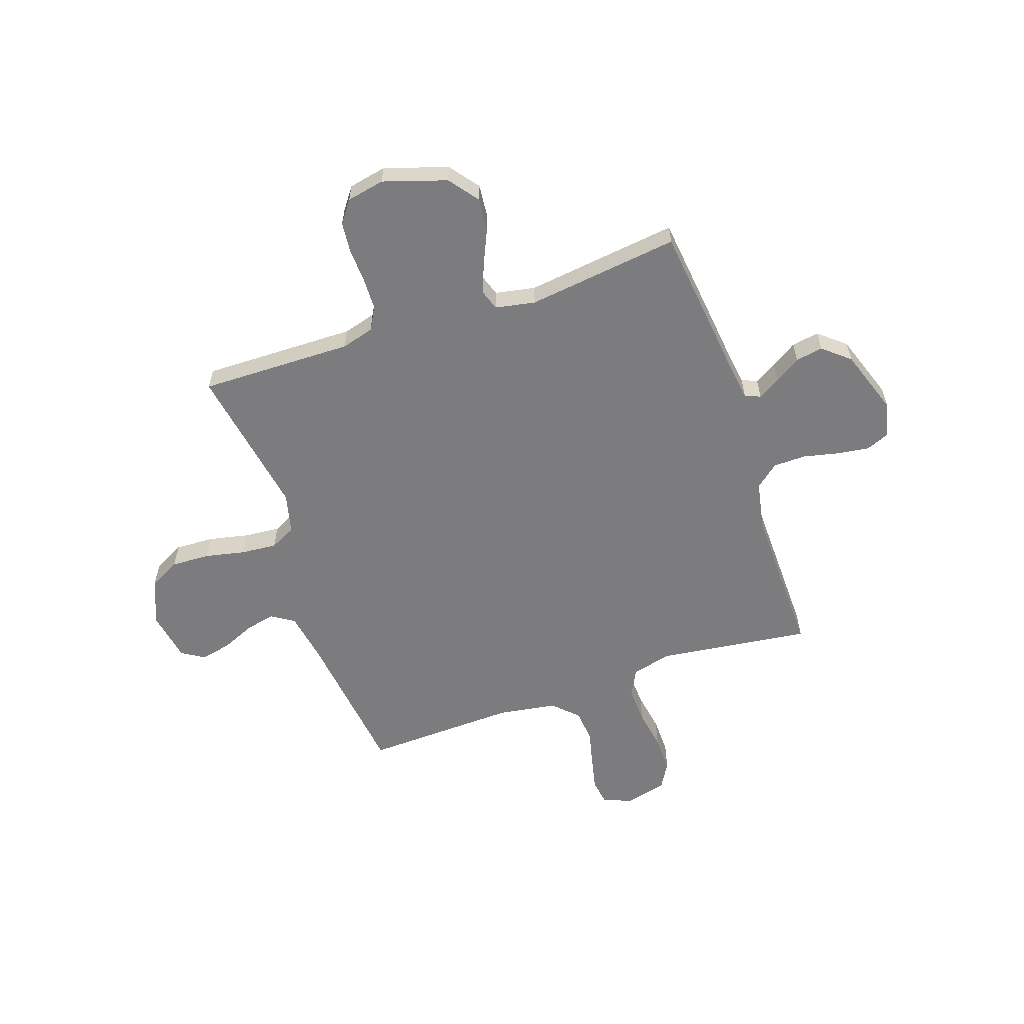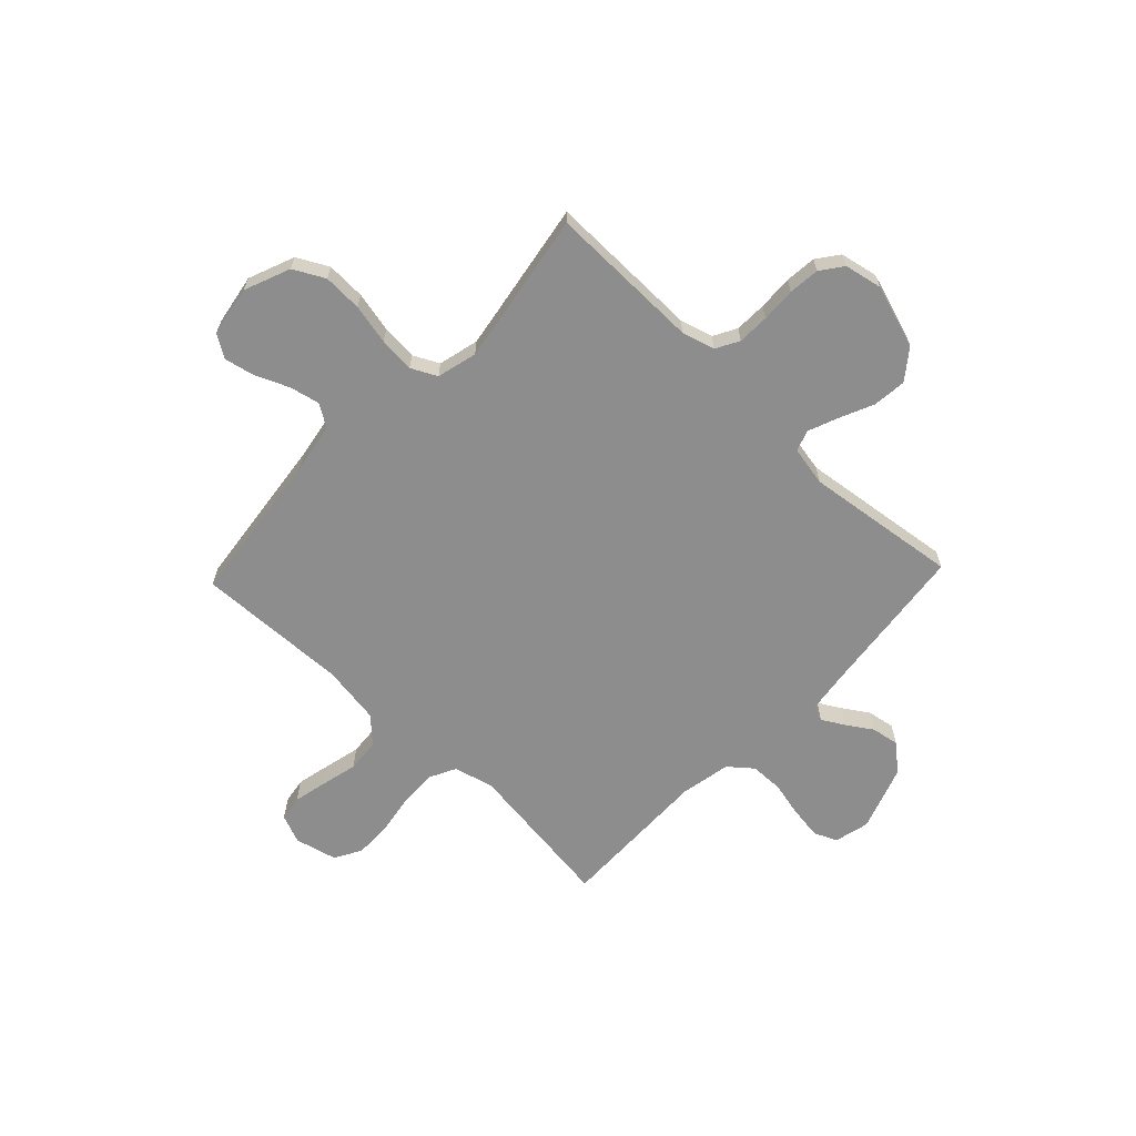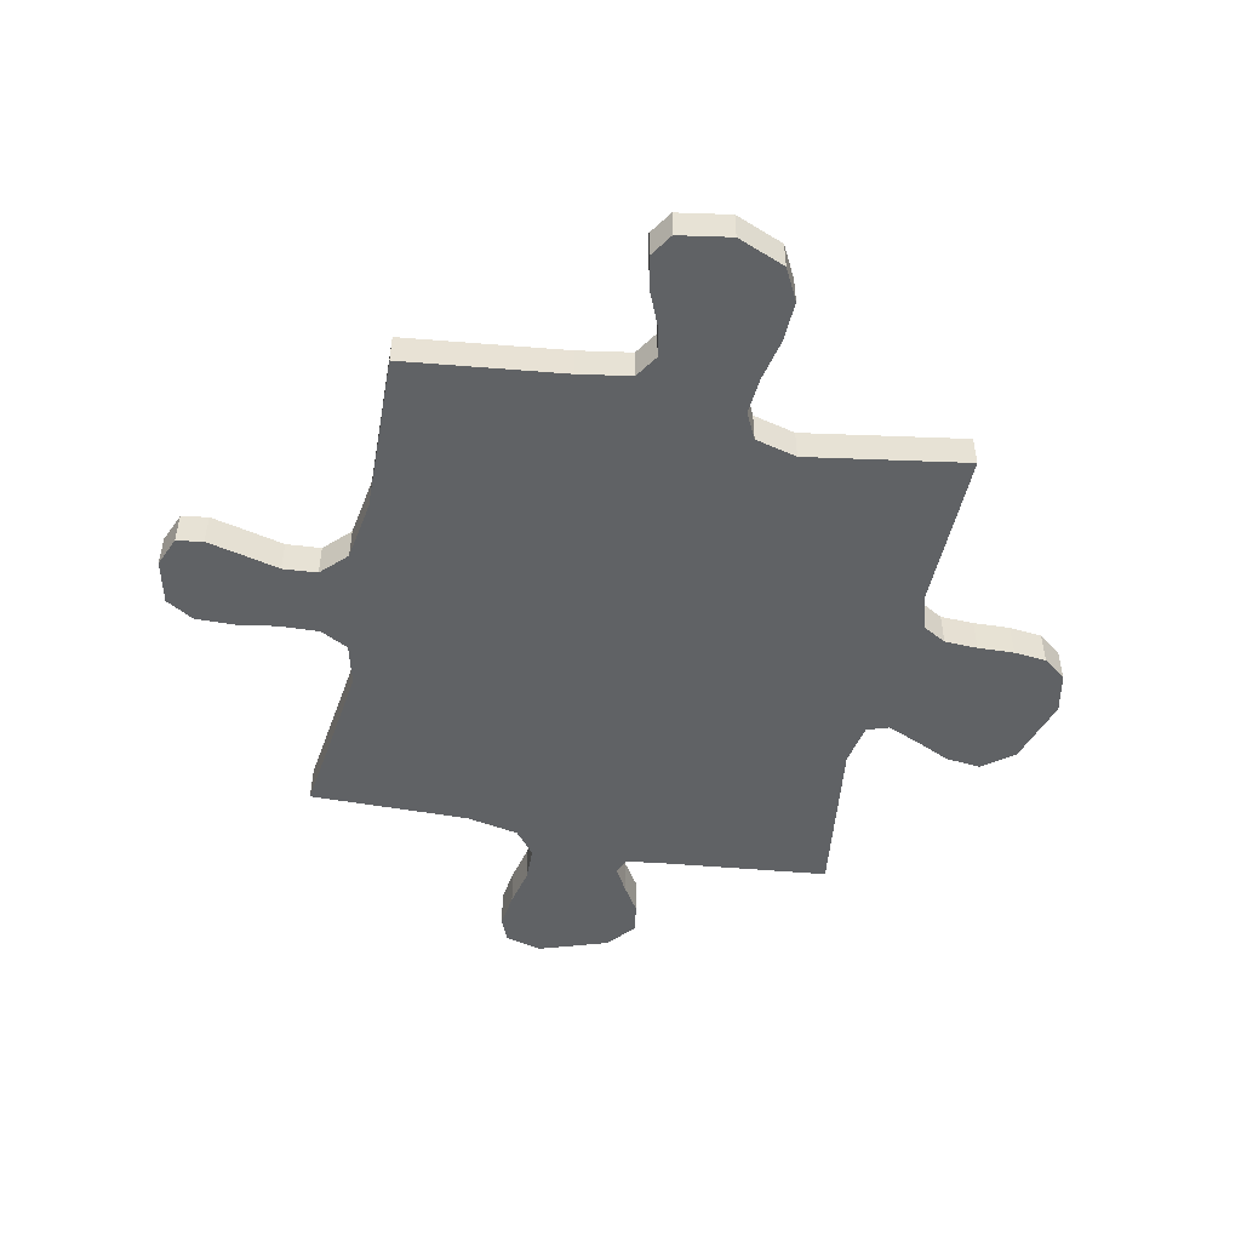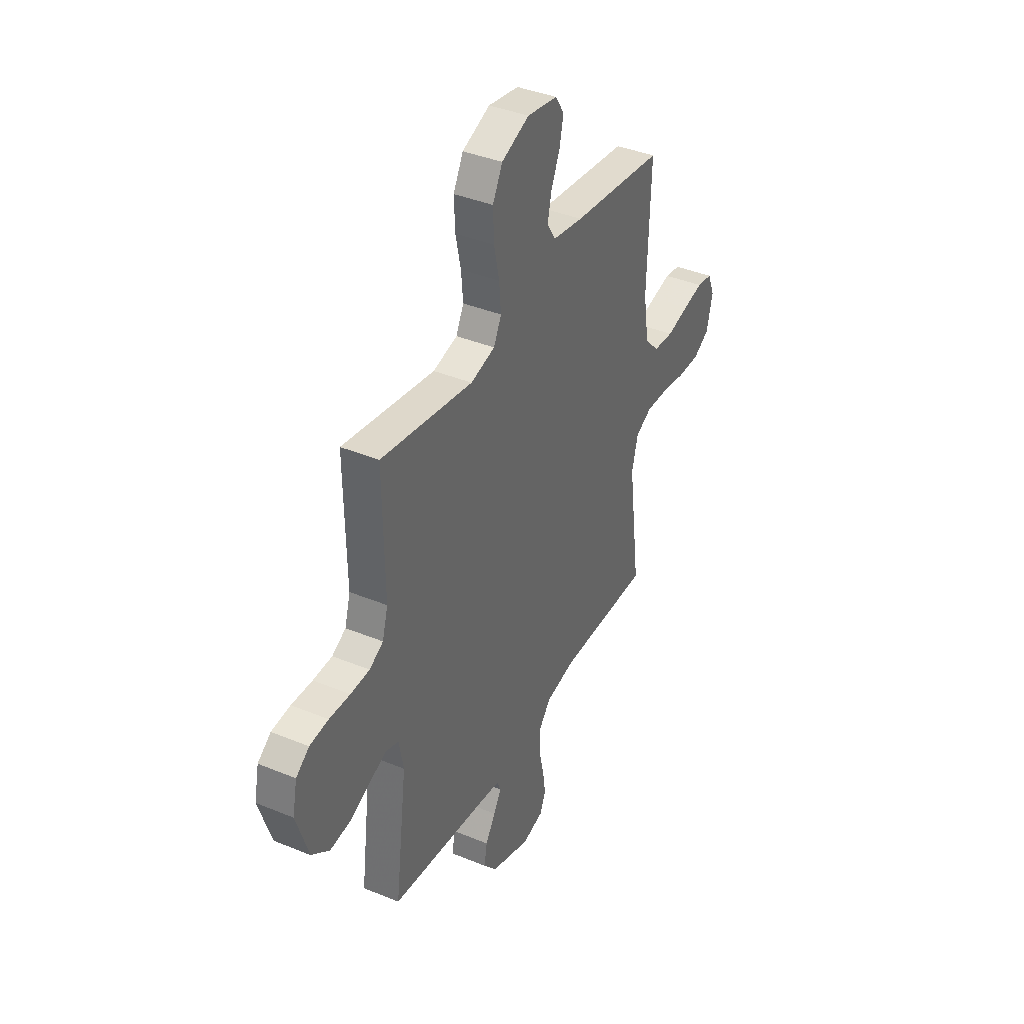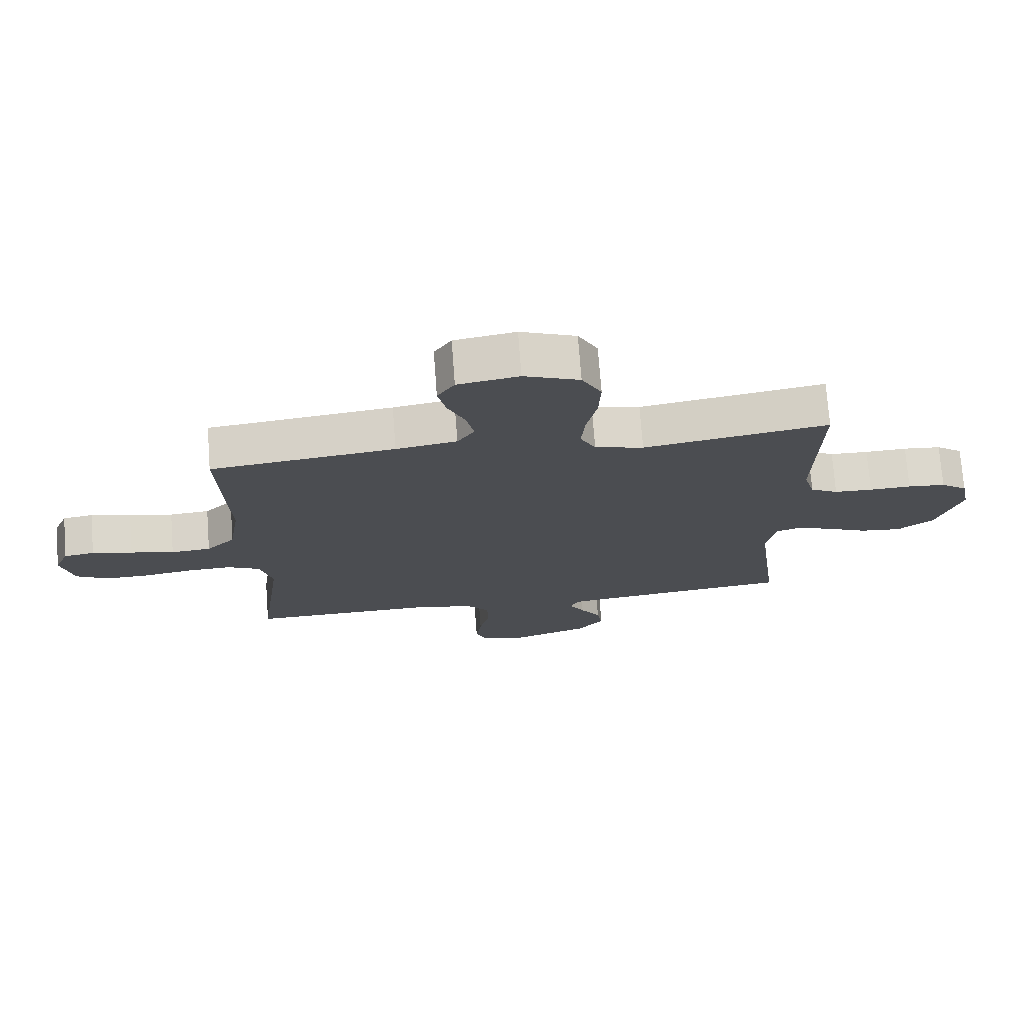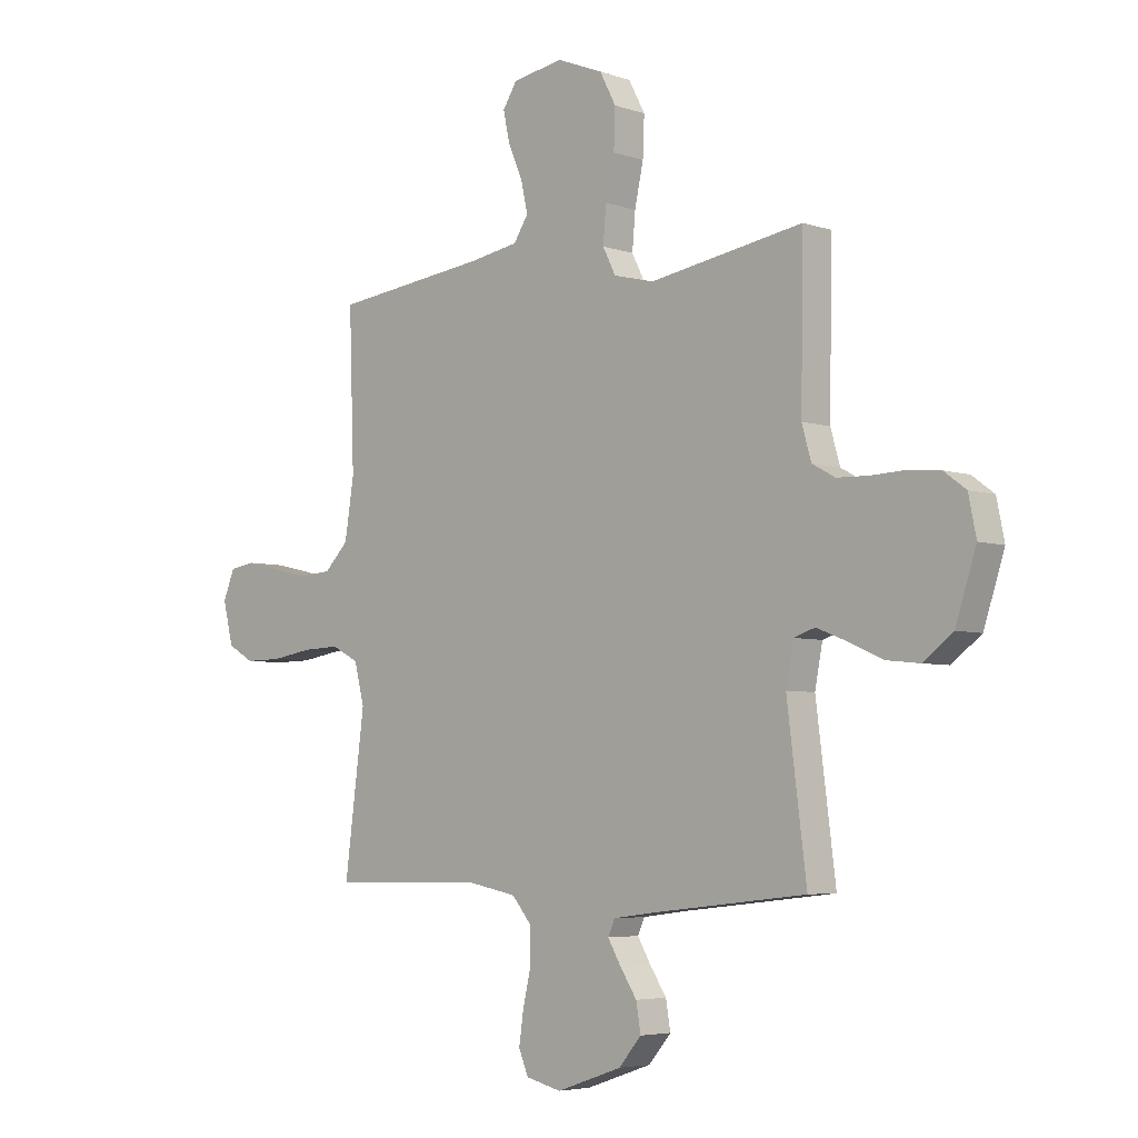
<metadata>
{"format":"obj","ext":"obj","renderer":"f3d","projection":"perspective","resolution":1024,"background":"white","views":[{"elev":-58.9,"azim":109.0,"up":"+Y"},{"elev":-64.7,"azim":46.5,"up":"+Y"},{"elev":-50.5,"azim":-11.9,"up":"+Y"},{"elev":39.3,"azim":117.2,"up":"+Z"},{"elev":73.7,"azim":-4.3,"up":"+Z"},{"elev":-4.9,"azim":43.0,"up":"+Z"}]}
</metadata>
<code>
v 0.5 0.07 -0.5
v 0.2 0.07 -0.534
v 0.118 0.07 -0.545
v 0.105 0.07 -0.575
v 0.13 0.07 -0.618
v 0.163 0.07 -0.669
v 0.172 0.07 -0.723
v 0.128 0.07 -0.775
v 0 0.07 -0.819
v -0.069 0.07 -0.802
v -0.088 0.07 -0.757
v -0.079 0.07 -0.694
v -0.063 0.07 -0.624
v -0.064 0.07 -0.56
v -0.102 0.07 -0.514
v -0.2 0.07 -0.495
v -0.5 0.07 -0.5
v -0.461 0.07 -0.2
v -0.481 0.07 -0.122
v -0.534 0.07 -0.095
v -0.607 0.07 -0.098
v -0.686 0.07 -0.111
v -0.758 0.07 -0.112
v -0.81 0.07 -0.082
v -0.83 0.07 0
v -0.807 0.07 0.056
v -0.757 0.07 0.064
v -0.691 0.07 0.049
v -0.62 0.07 0.032
v -0.555 0.07 0.037
v -0.508 0.07 0.085
v -0.49 0.07 0.2
v -0.5 0.07 0.5
v -0.2 0.07 0.536
v -0.101 0.07 0.553
v -0.073 0.07 0.597
v -0.086 0.07 0.656
v -0.114 0.07 0.721
v -0.127 0.07 0.781
v -0.099 0.07 0.825
v 0 0.07 0.842
v 0.09 0.07 0.806
v 0.122 0.07 0.745
v 0.119 0.07 0.669
v 0.102 0.07 0.59
v 0.096 0.07 0.52
v 0.121 0.07 0.47
v 0.2 0.07 0.45
v 0.5 0.07 0.5
v 0.495 0.07 0.2
v 0.513 0.07 0.136
v 0.558 0.07 0.111
v 0.62 0.07 0.109
v 0.688 0.07 0.112
v 0.749 0.07 0.106
v 0.792 0.07 0.074
v 0.807 0.07 0
v 0.767 0.07 -0.124
v 0.709 0.07 -0.168
v 0.643 0.07 -0.161
v 0.576 0.07 -0.131
v 0.518 0.07 -0.108
v 0.477 0.07 -0.122
v 0.462 0.07 -0.2
v 0.5 0 -0.5
v 0.2 0 -0.534
v 0.118 0 -0.545
v 0.105 0 -0.575
v 0.13 0 -0.618
v 0.163 0 -0.669
v 0.172 0 -0.723
v 0.128 0 -0.775
v 0 0 -0.819
v -0.069 0 -0.802
v -0.088 0 -0.757
v -0.079 0 -0.694
v -0.063 0 -0.624
v -0.064 0 -0.56
v -0.102 0 -0.514
v -0.2 0 -0.495
v -0.5 0 -0.5
v -0.461 0 -0.2
v -0.481 0 -0.122
v -0.534 0 -0.095
v -0.607 0 -0.098
v -0.686 0 -0.111
v -0.758 0 -0.112
v -0.81 0 -0.082
v -0.83 0 0
v -0.807 0 0.056
v -0.757 0 0.064
v -0.691 0 0.049
v -0.62 0 0.032
v -0.555 0 0.037
v -0.508 0 0.085
v -0.49 0 0.2
v -0.5 0 0.5
v -0.2 0 0.536
v -0.101 0 0.553
v -0.073 0 0.597
v -0.086 0 0.656
v -0.114 0 0.721
v -0.127 0 0.781
v -0.099 0 0.825
v 0 0 0.842
v 0.09 0 0.806
v 0.122 0 0.745
v 0.119 0 0.669
v 0.102 0 0.59
v 0.096 0 0.52
v 0.121 0 0.47
v 0.2 0 0.45
v 0.5 0 0.5
v 0.495 0 0.2
v 0.513 0 0.136
v 0.558 0 0.111
v 0.62 0 0.109
v 0.688 0 0.112
v 0.749 0 0.106
v 0.792 0 0.074
v 0.807 0 0
v 0.767 0 -0.124
v 0.709 0 -0.168
v 0.643 0 -0.161
v 0.576 0 -0.131
v 0.518 0 -0.108
v 0.477 0 -0.122
v 0.462 0 -0.2
f 58 59 60 61
f 58 61 62
f 57 58 62
f 56 57 62 63
f 53 54 55 56
f 52 53 56 63
f 48 49 50
f 47 48 50 51
f 42 43 44 45
f 42 45 46
f 41 42 46
f 40 41 46
f 37 38 39 40
f 36 37 40 46
f 35 36 46 47
f 32 33 34
f 31 32 34 35
f 26 27 28 29
f 24 25 26 29
f 24 29 30
f 21 22 23 24
f 20 21 24 30
f 19 20 30 31
f 16 17 18
f 15 16 18 19
f 10 11 12 13
f 8 9 10 13
f 8 13 14
f 5 6 7 8
f 4 5 8 14
f 3 4 14 15
f 64 1 2
f 63 64 2 3
f 51 52 63 3
f 31 35 47 51
f 19 31 51
f 3 15 19 51
f 125 124 123 122
f 126 125 122
f 126 122 121
f 127 126 121 120
f 120 119 118 117
f 127 120 117 116
f 114 113 112
f 115 114 112 111
f 109 108 107 106
f 110 109 106
f 110 106 105
f 110 105 104
f 104 103 102 101
f 110 104 101 100
f 111 110 100 99
f 98 97 96
f 99 98 96 95
f 93 92 91 90
f 93 90 89 88
f 94 93 88
f 88 87 86 85
f 94 88 85 84
f 95 94 84 83
f 82 81 80
f 83 82 80 79
f 77 76 75 74
f 77 74 73 72
f 78 77 72
f 72 71 70 69
f 78 72 69 68
f 79 78 68 67
f 66 65 128
f 67 66 128 127
f 67 127 116 115
f 115 111 99 95
f 115 95 83
f 115 83 79 67
f 1 65 66 2
f 2 66 67 3
f 3 67 68 4
f 4 68 69 5
f 5 69 70 6
f 6 70 71 7
f 7 71 72 8
f 8 72 73 9
f 9 73 74 10
f 10 74 75 11
f 11 75 76 12
f 12 76 77 13
f 13 77 78 14
f 14 78 79 15
f 15 79 80 16
f 16 80 81 17
f 17 81 82 18
f 18 82 83 19
f 19 83 84 20
f 20 84 85 21
f 21 85 86 22
f 22 86 87 23
f 23 87 88 24
f 24 88 89 25
f 25 89 90 26
f 26 90 91 27
f 27 91 92 28
f 28 92 93 29
f 29 93 94 30
f 30 94 95 31
f 31 95 96 32
f 32 96 97 33
f 33 97 98 34
f 34 98 99 35
f 35 99 100 36
f 36 100 101 37
f 37 101 102 38
f 38 102 103 39
f 39 103 104 40
f 40 104 105 41
f 41 105 106 42
f 42 106 107 43
f 43 107 108 44
f 44 108 109 45
f 45 109 110 46
f 46 110 111 47
f 47 111 112 48
f 48 112 113 49
f 49 113 114 50
f 50 114 115 51
f 51 115 116 52
f 52 116 117 53
f 53 117 118 54
f 54 118 119 55
f 55 119 120 56
f 56 120 121 57
f 57 121 122 58
f 58 122 123 59
f 59 123 124 60
f 60 124 125 61
f 61 125 126 62
f 62 126 127 63
f 63 127 128 64
f 64 128 65 1

</code>
